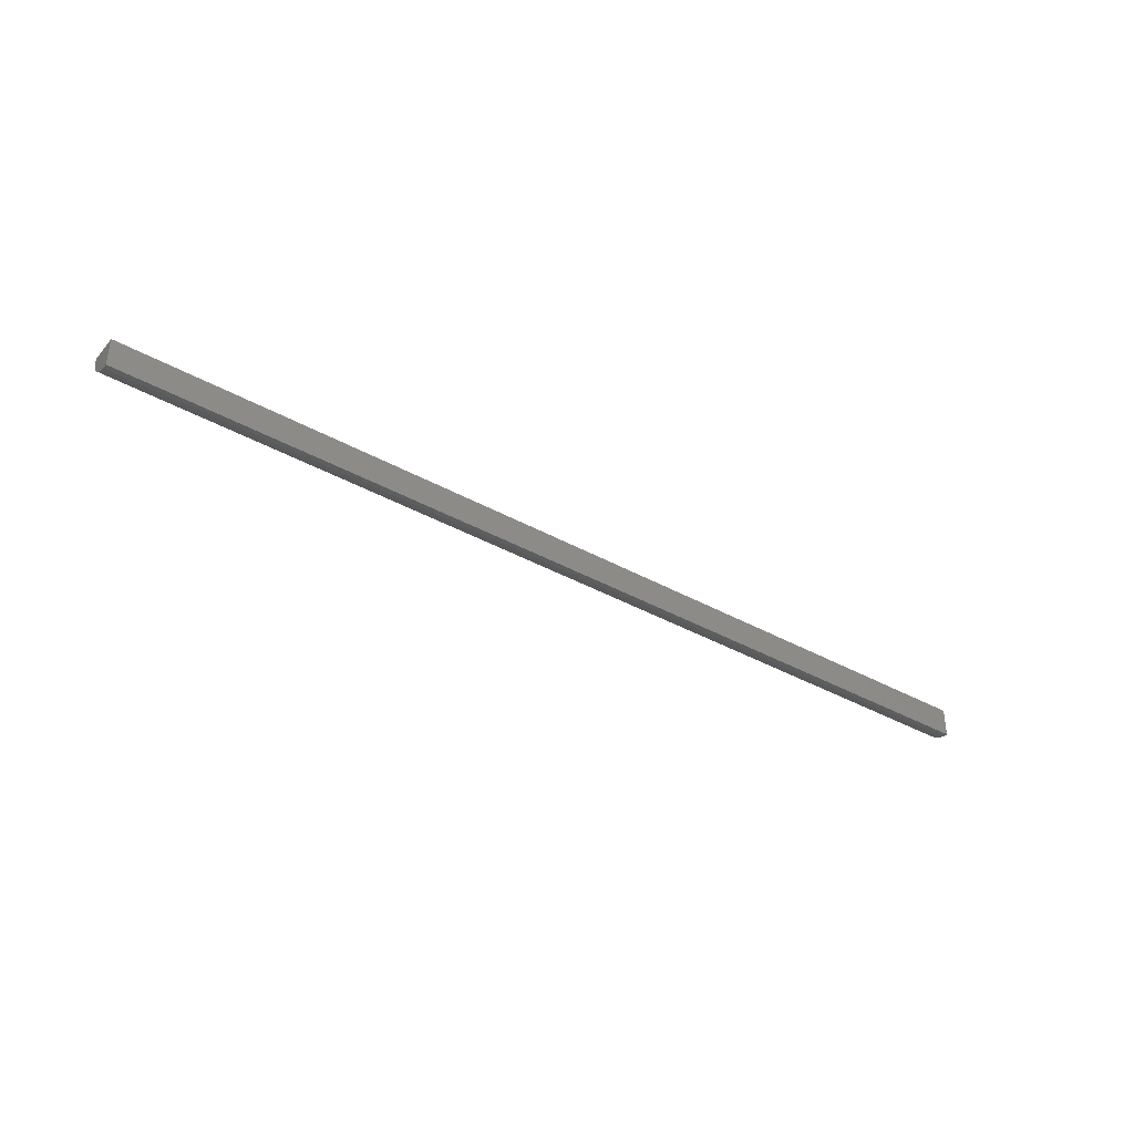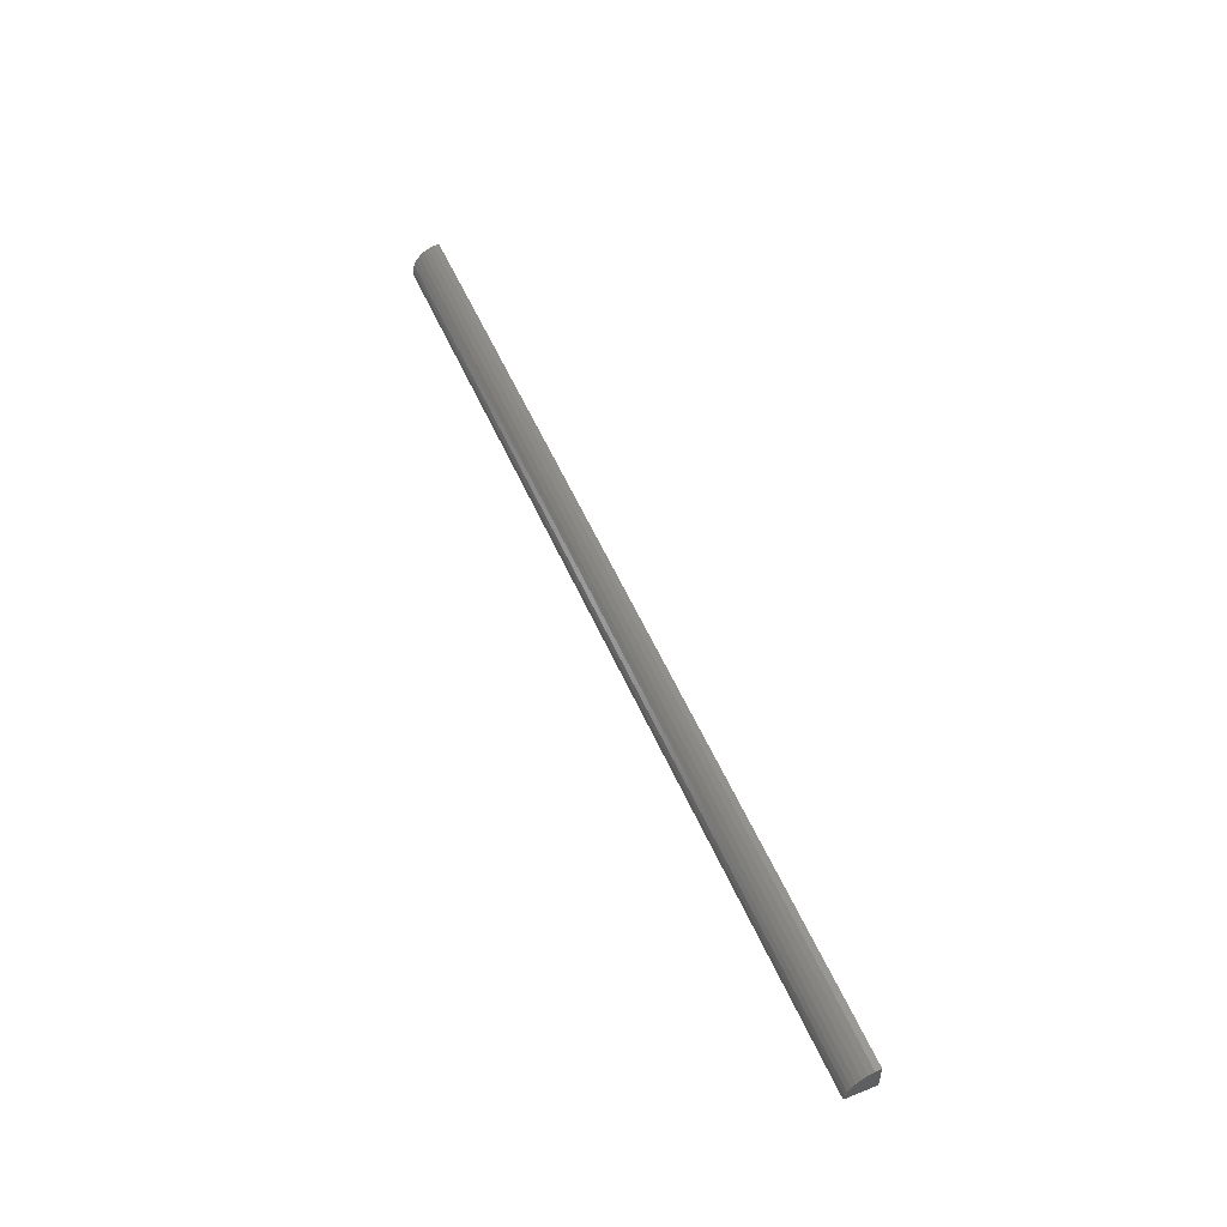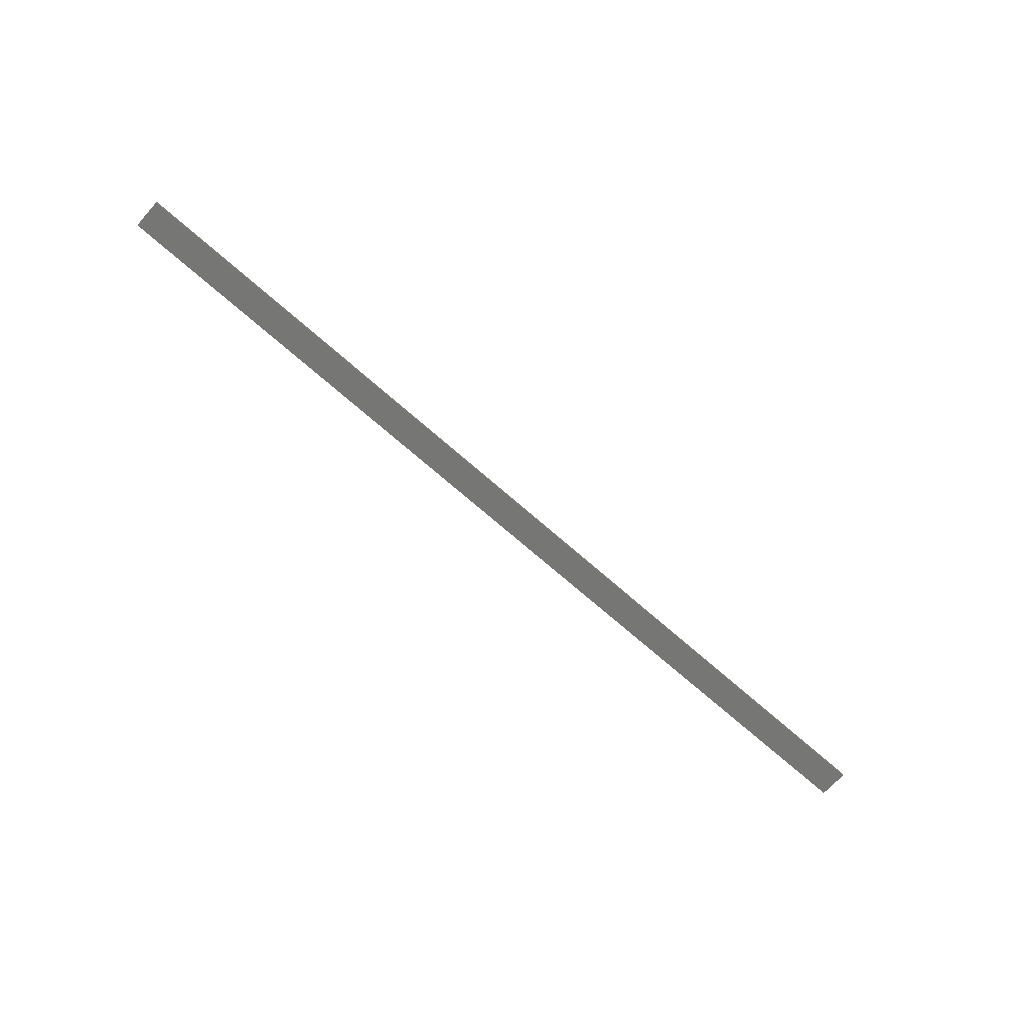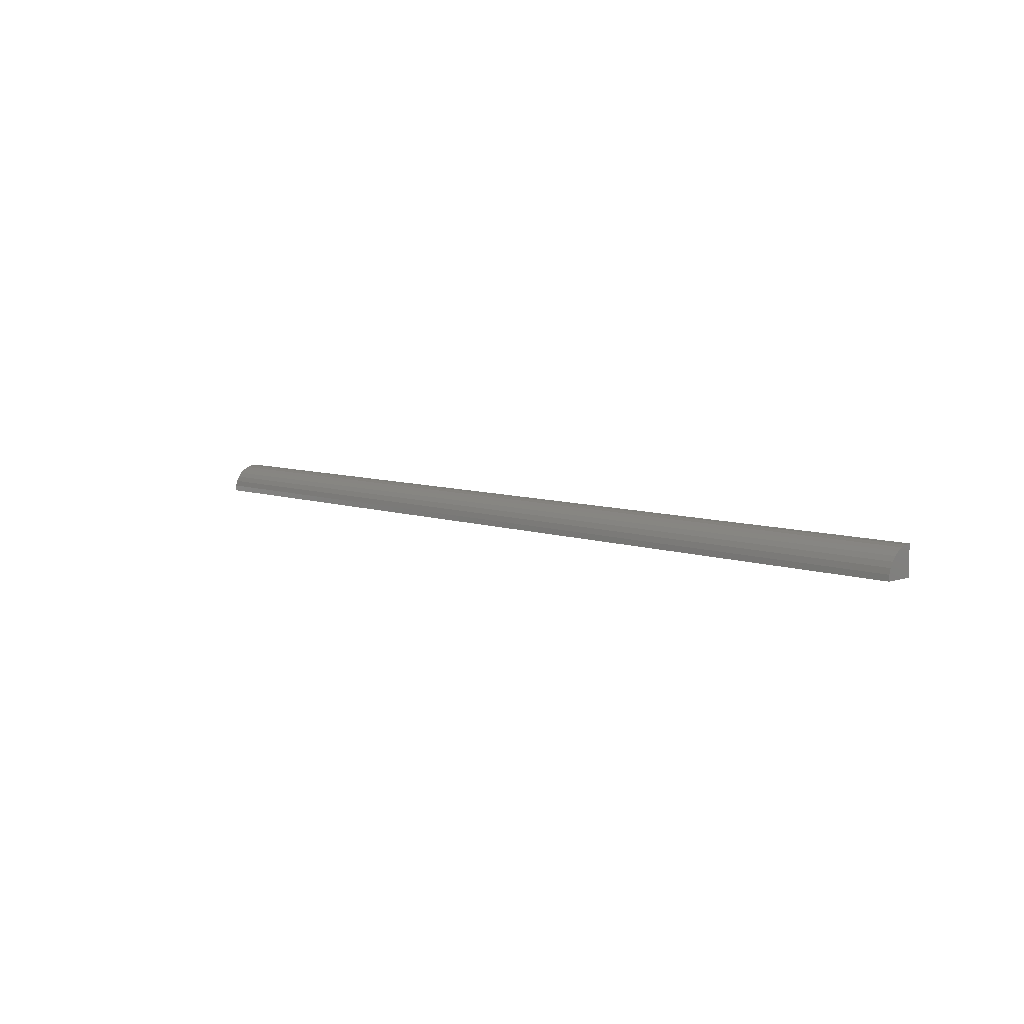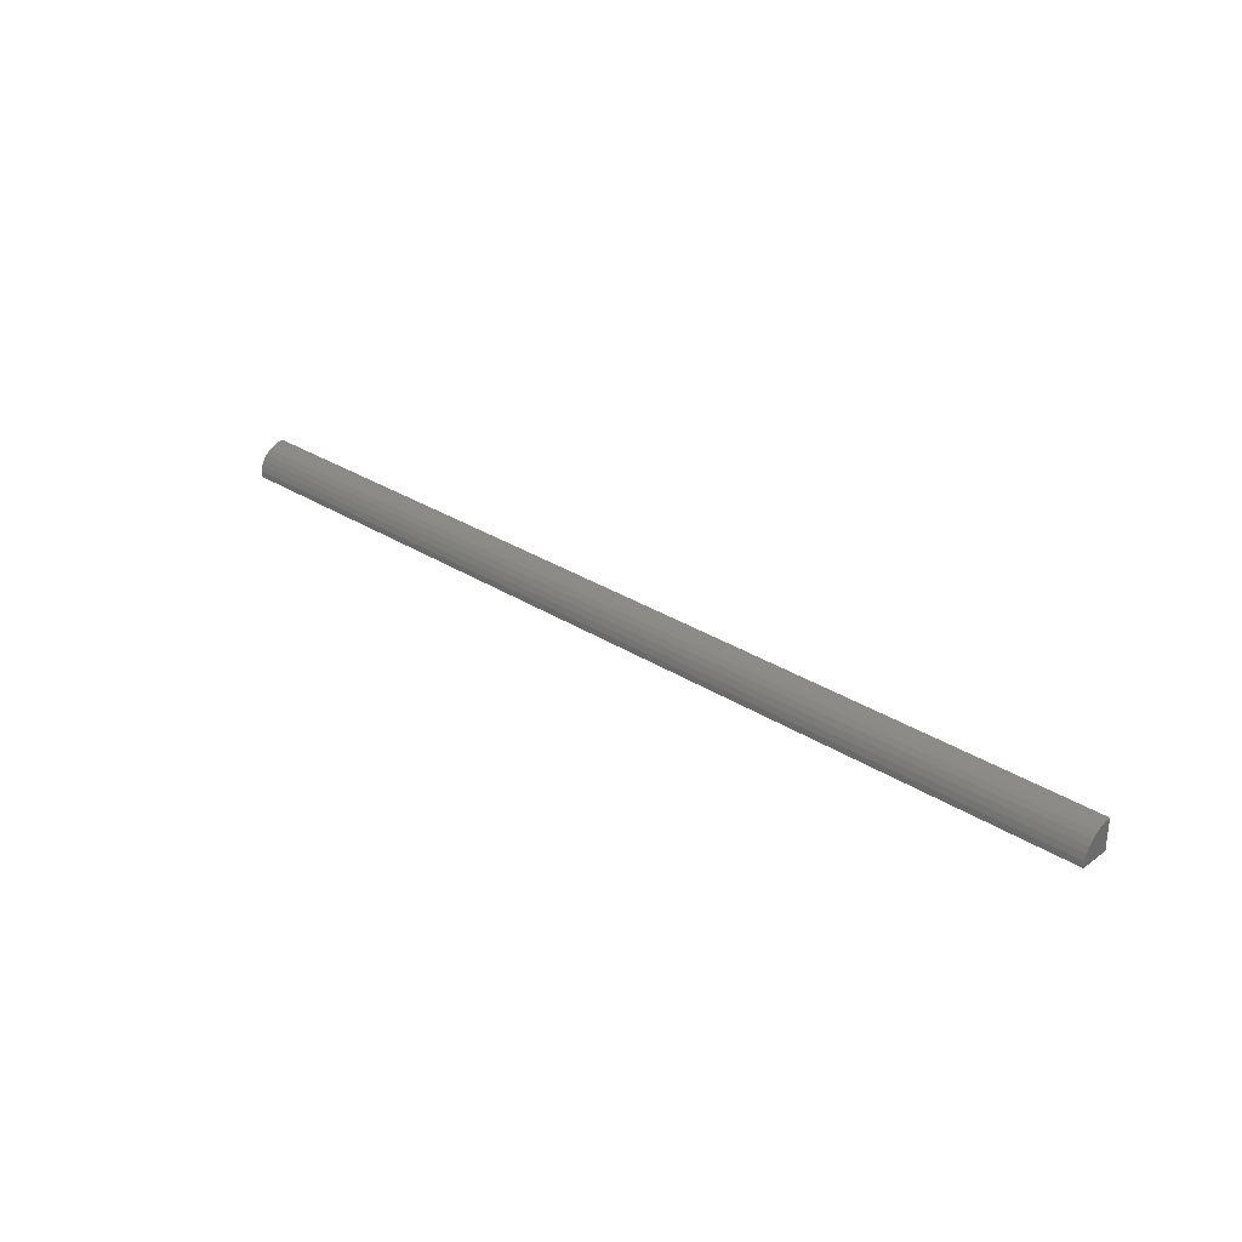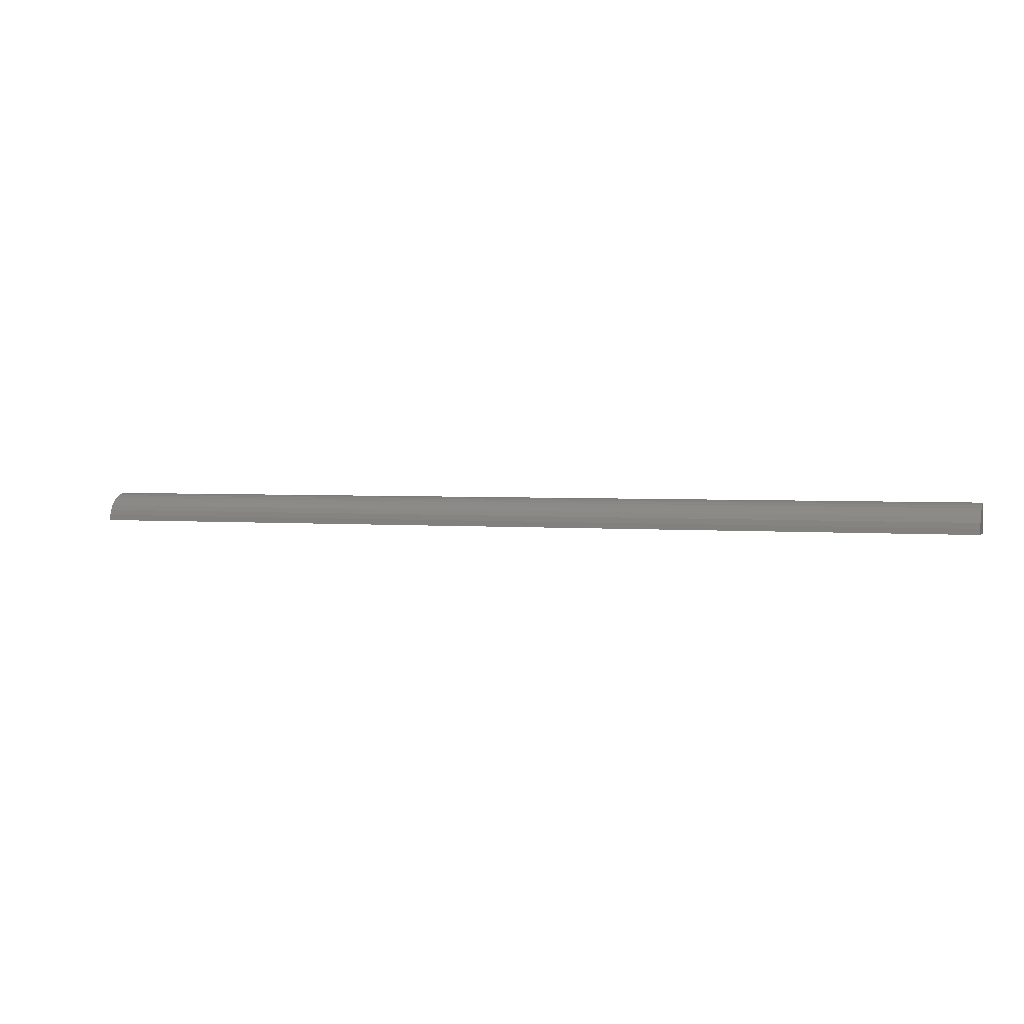
<metadata>
{"format":"stl","ext":"stl","renderer":"f3d","projection":"perspective","resolution":1024,"background":"white","views":[{"elev":-38.4,"azim":-35.3,"up":"+Z"},{"elev":53.7,"azim":-113.1,"up":"+Y"},{"elev":-68.4,"azim":138.2,"up":"+Y"},{"elev":7.2,"azim":-133.9,"up":"+Y"},{"elev":29.8,"azim":-136.8,"up":"+Y"},{"elev":2.3,"azim":-160.4,"up":"+Y"}]}
</metadata>
<code>
# stl→obj: 20 verts, 36 faces
v 0.75 -0.01562 -0.01562
v 0.75 -0.01105 -0.01517
v 0.75 -0.006656 -0.01384
v 0.75 -0.01562 0.007812
v 0.75 -0.002604 -0.01168
v 0.75 0.0009478 -0.00876
v 0.75 0.003863 -0.005209
v 0.75 0.006028 -0.001157
v 0.75 0.007362 0.00324
v 0.75 0.007812 0.007812
v -1.083e-19 -0.006656 -0.01384
v -2.734e-20 -0.01105 -0.01517
v 0 -0.01562 -0.01562
v -1.423e-18 -0.01562 0.007812
v -1.423e-18 0.007812 0.007812
v -1.145e-18 0.007362 0.00324
v -8.785e-19 0.006028 -0.001157
v -6.324e-19 0.003863 -0.005209
v -4.168e-19 0.0009478 -0.00876
v -2.398e-19 -0.002604 -0.01168
f 1 2 3
f 4 1 3
f 4 3 5
f 4 5 6
f 4 6 7
f 4 7 8
f 4 8 9
f 4 9 10
f 11 12 13
f 14 15 16
f 14 16 17
f 14 17 18
f 14 18 19
f 14 19 20
f 14 20 11
f 14 11 13
f 14 13 4
f 4 13 1
f 15 14 10
f 10 14 4
f 15 10 16
f 16 10 9
f 16 9 17
f 17 9 8
f 17 8 18
f 18 8 7
f 18 7 19
f 19 7 6
f 19 6 20
f 20 6 5
f 20 5 11
f 11 5 3
f 11 3 12
f 12 3 2
f 12 2 13
f 13 2 1

</code>
